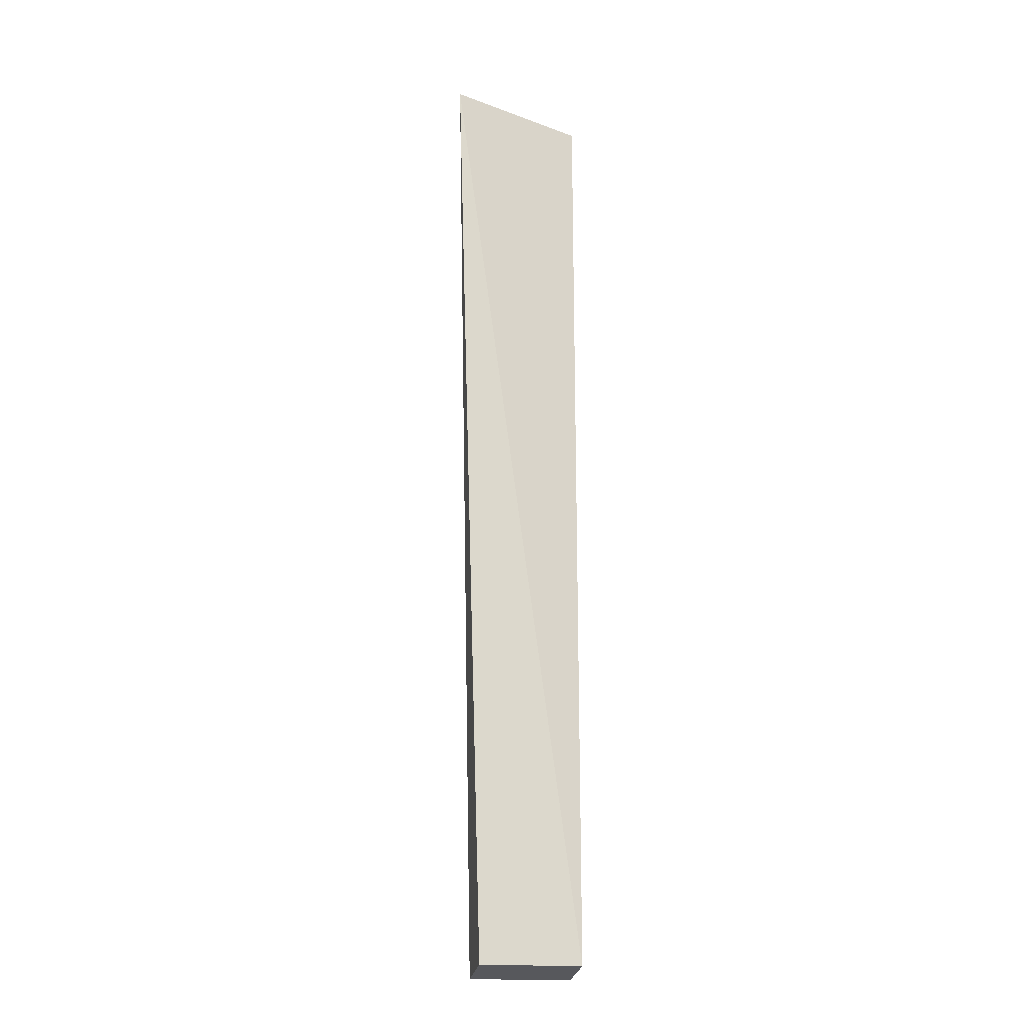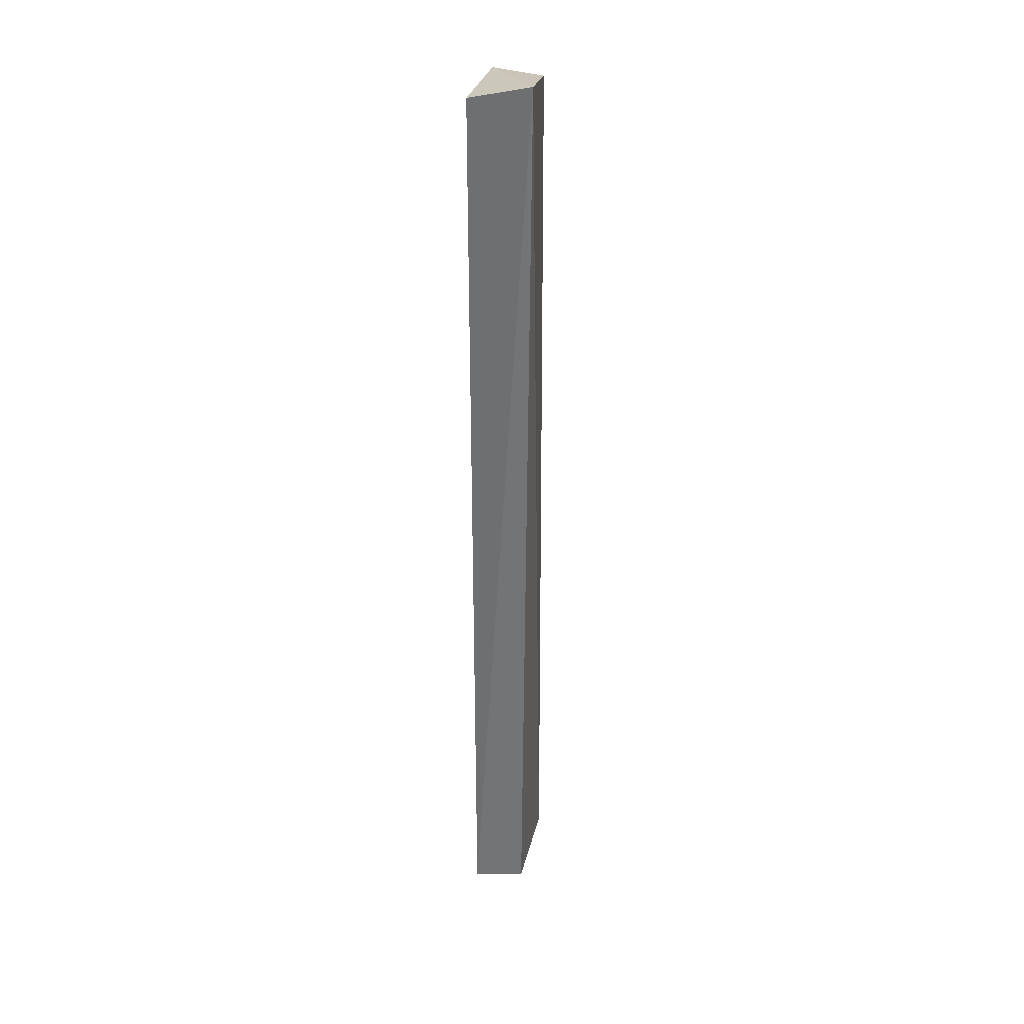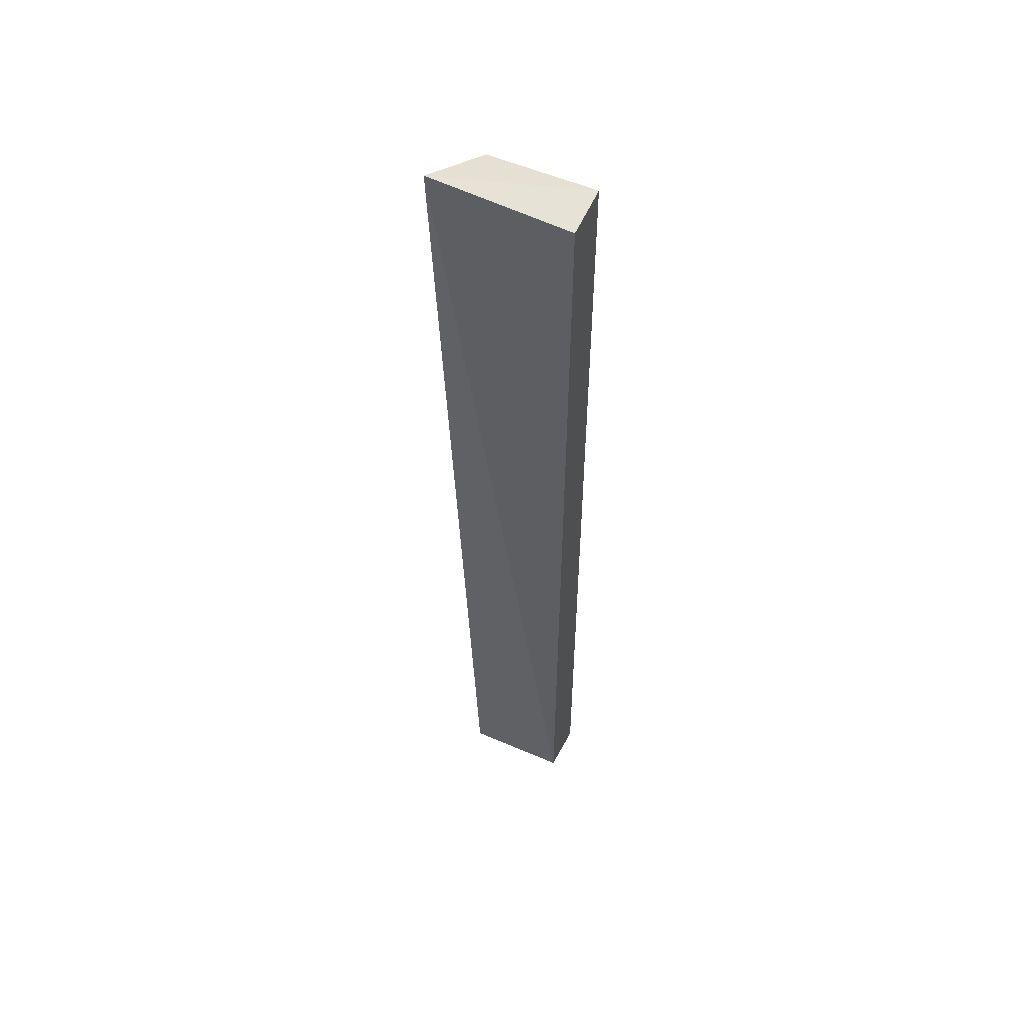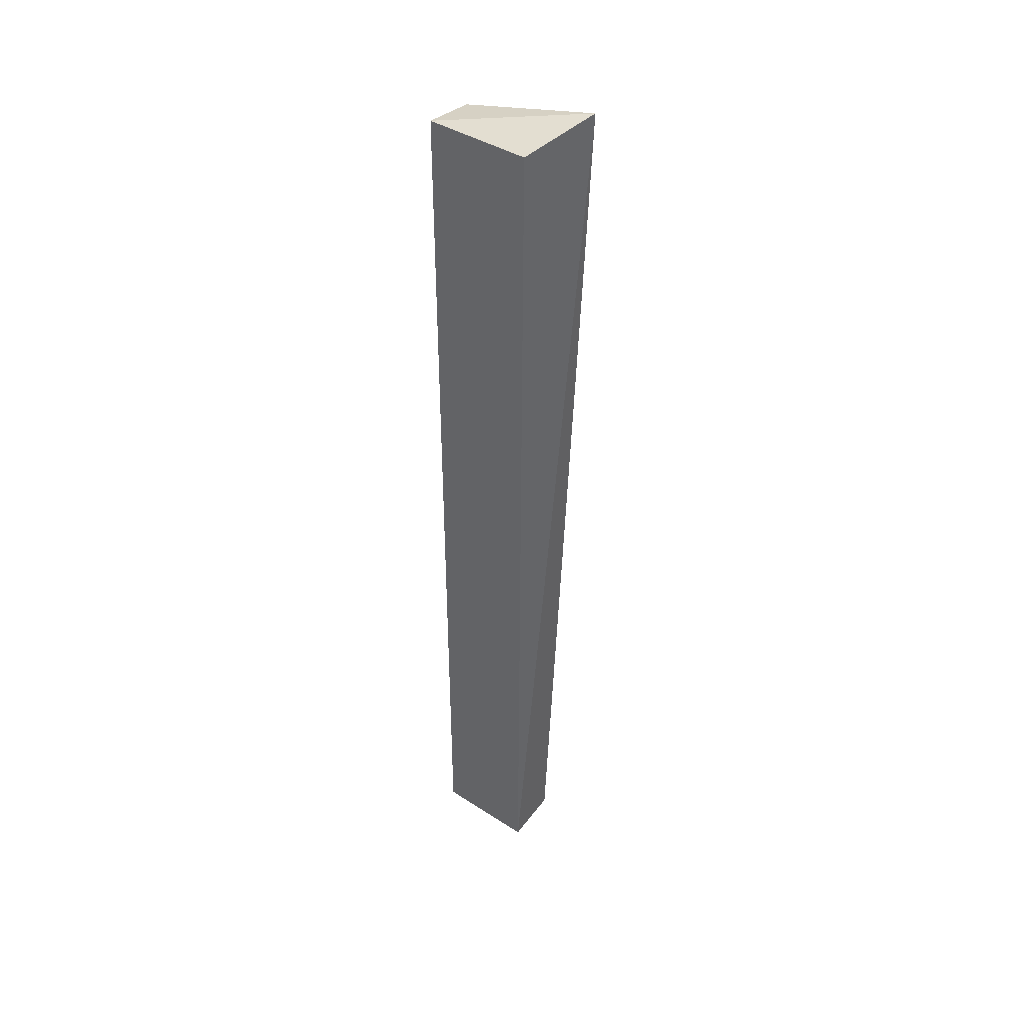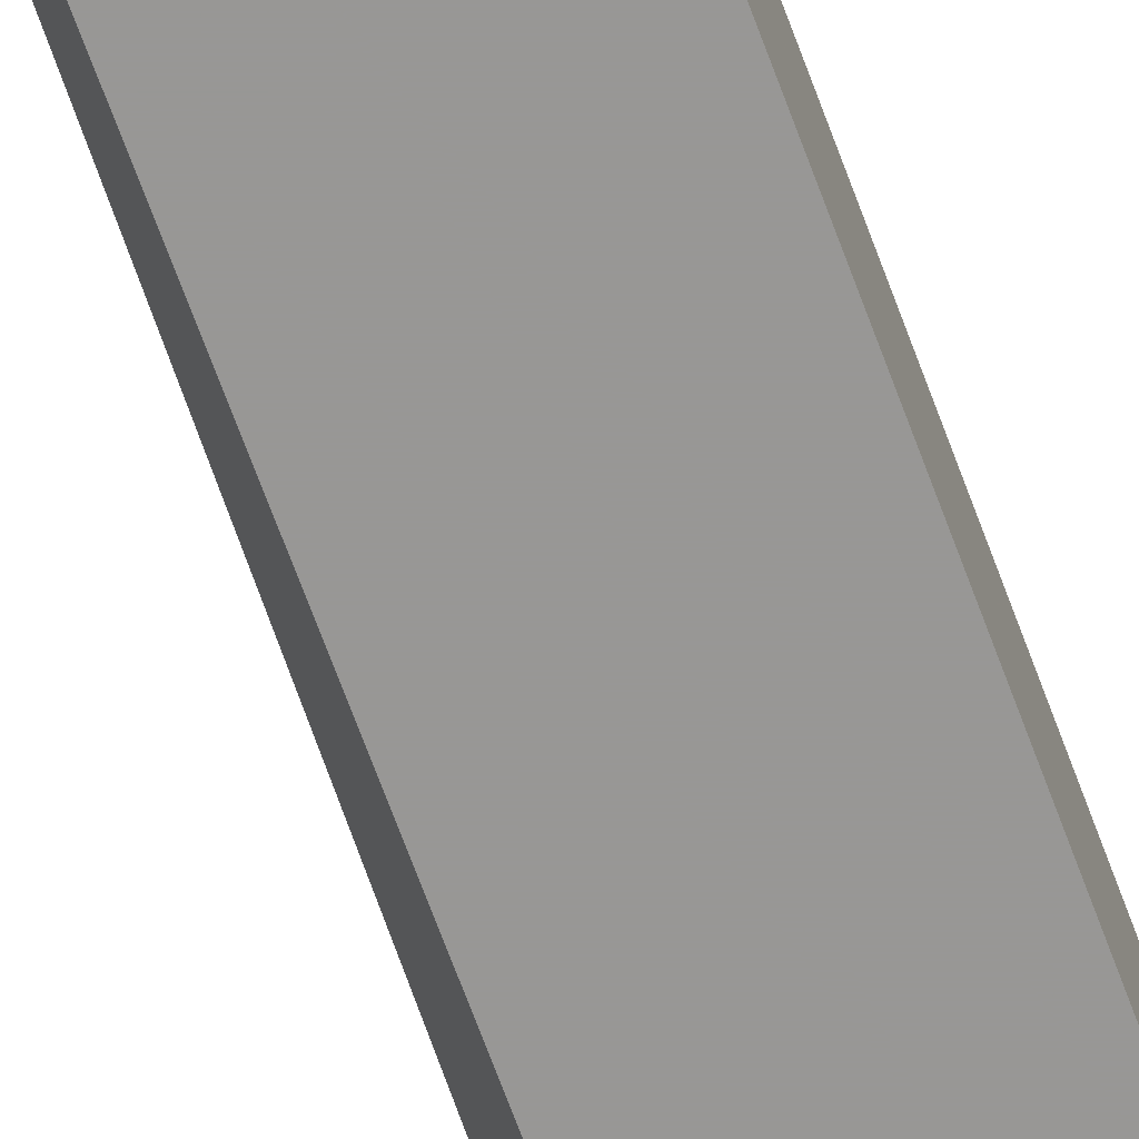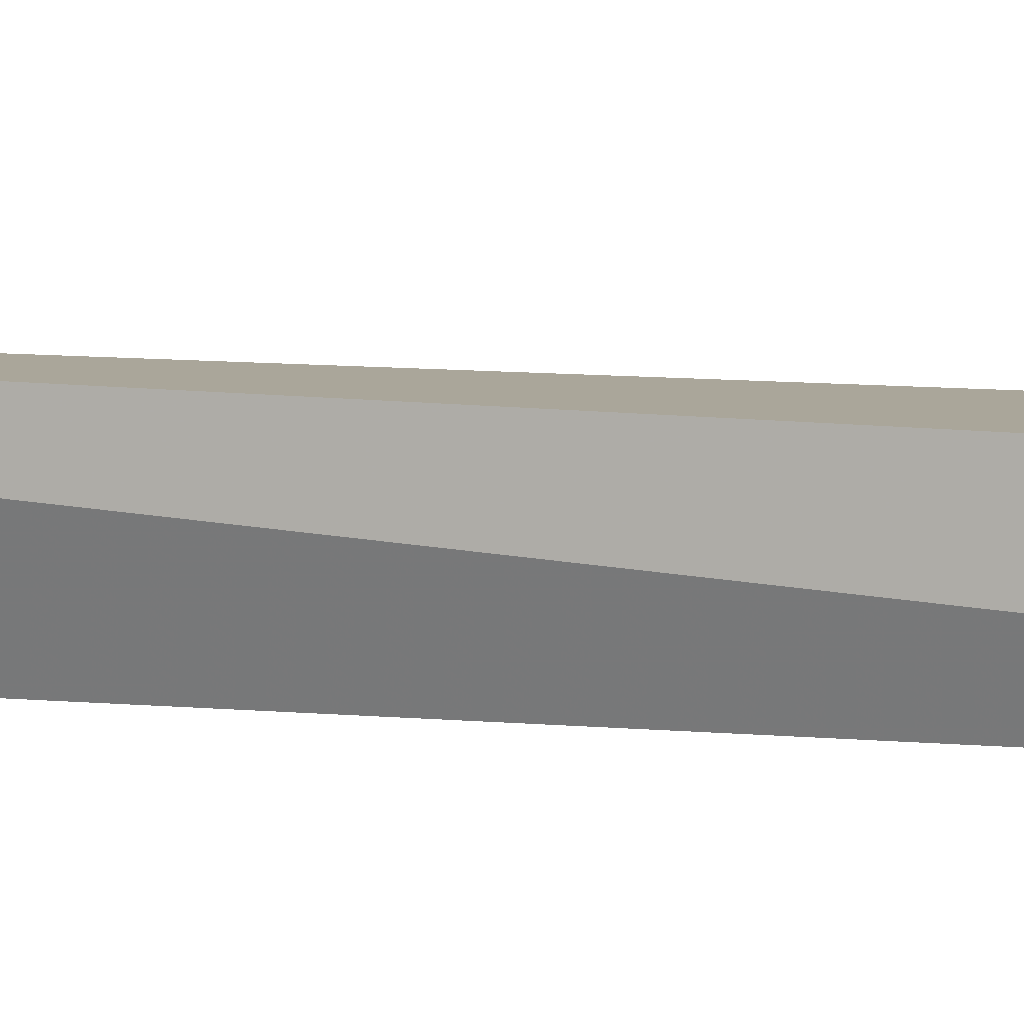
<metadata>
{"format":"obj","ext":"obj","renderer":"f3d","projection":"perspective","resolution":1024,"background":"white","views":[{"elev":-18.3,"azim":168.7,"up":"+Z"},{"elev":30.0,"azim":102.5,"up":"+Z"},{"elev":53.3,"azim":-155.2,"up":"+Z"},{"elev":41.5,"azim":38.2,"up":"+Z"},{"elev":-68.2,"azim":-159.8,"up":"+Y"},{"elev":7.4,"azim":108.1,"up":"+Y"}]}
</metadata>
<code>
v 0.2402 0.3865 0.2416
v 0.2343 0.3709 0.2365
v 0.2333 0.3709 0.02199
v 0.2099 0.3831 0.02435
v 0.2099 0.3825 0.2351
v 0.2333 0.3831 0.02435
v 0.2099 0.3709 0.2363
v 0.2099 0.3709 0.02199
f 1 2 3
f 5 1 4
f 6 1 3
f 6 4 1
f 7 2 1
f 7 1 5
f 7 3 2
f 7 5 4
f 8 7 4
f 8 3 7
f 8 6 3
f 8 4 6

</code>
